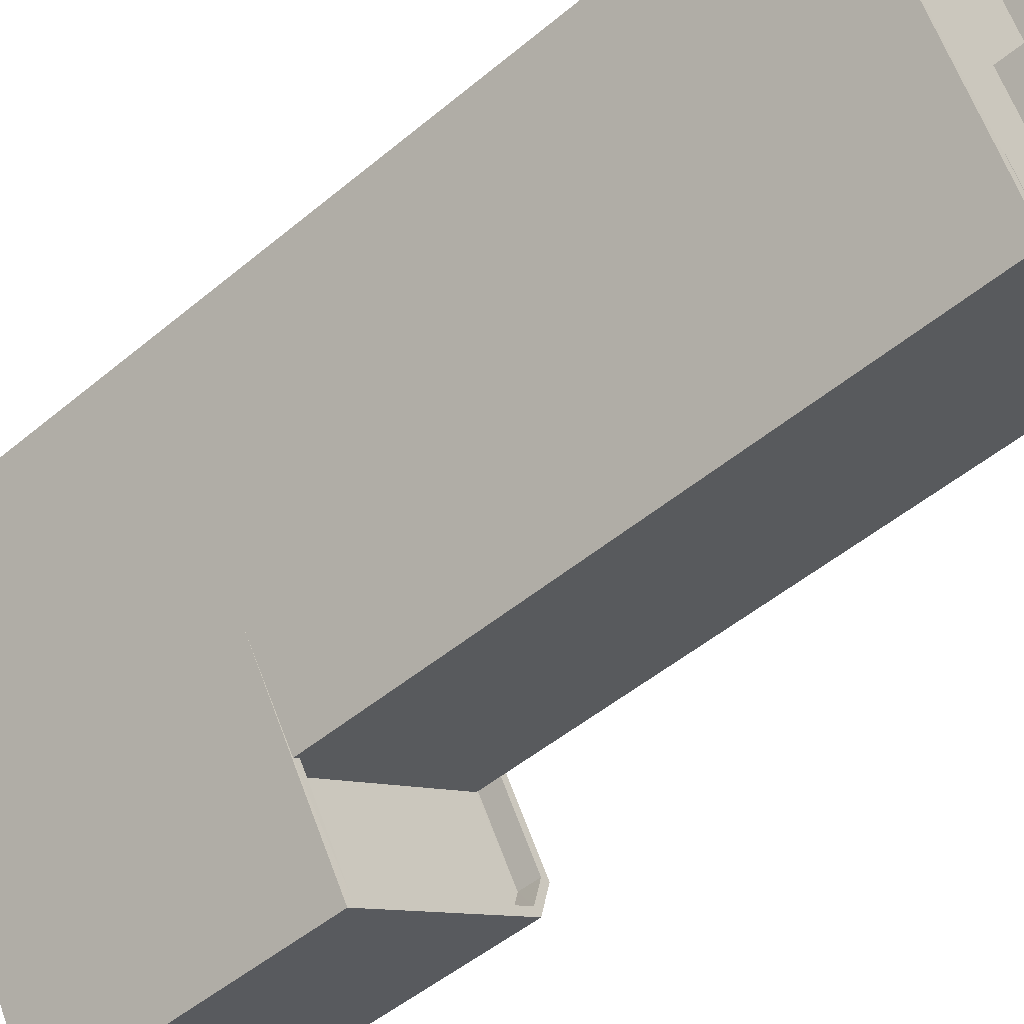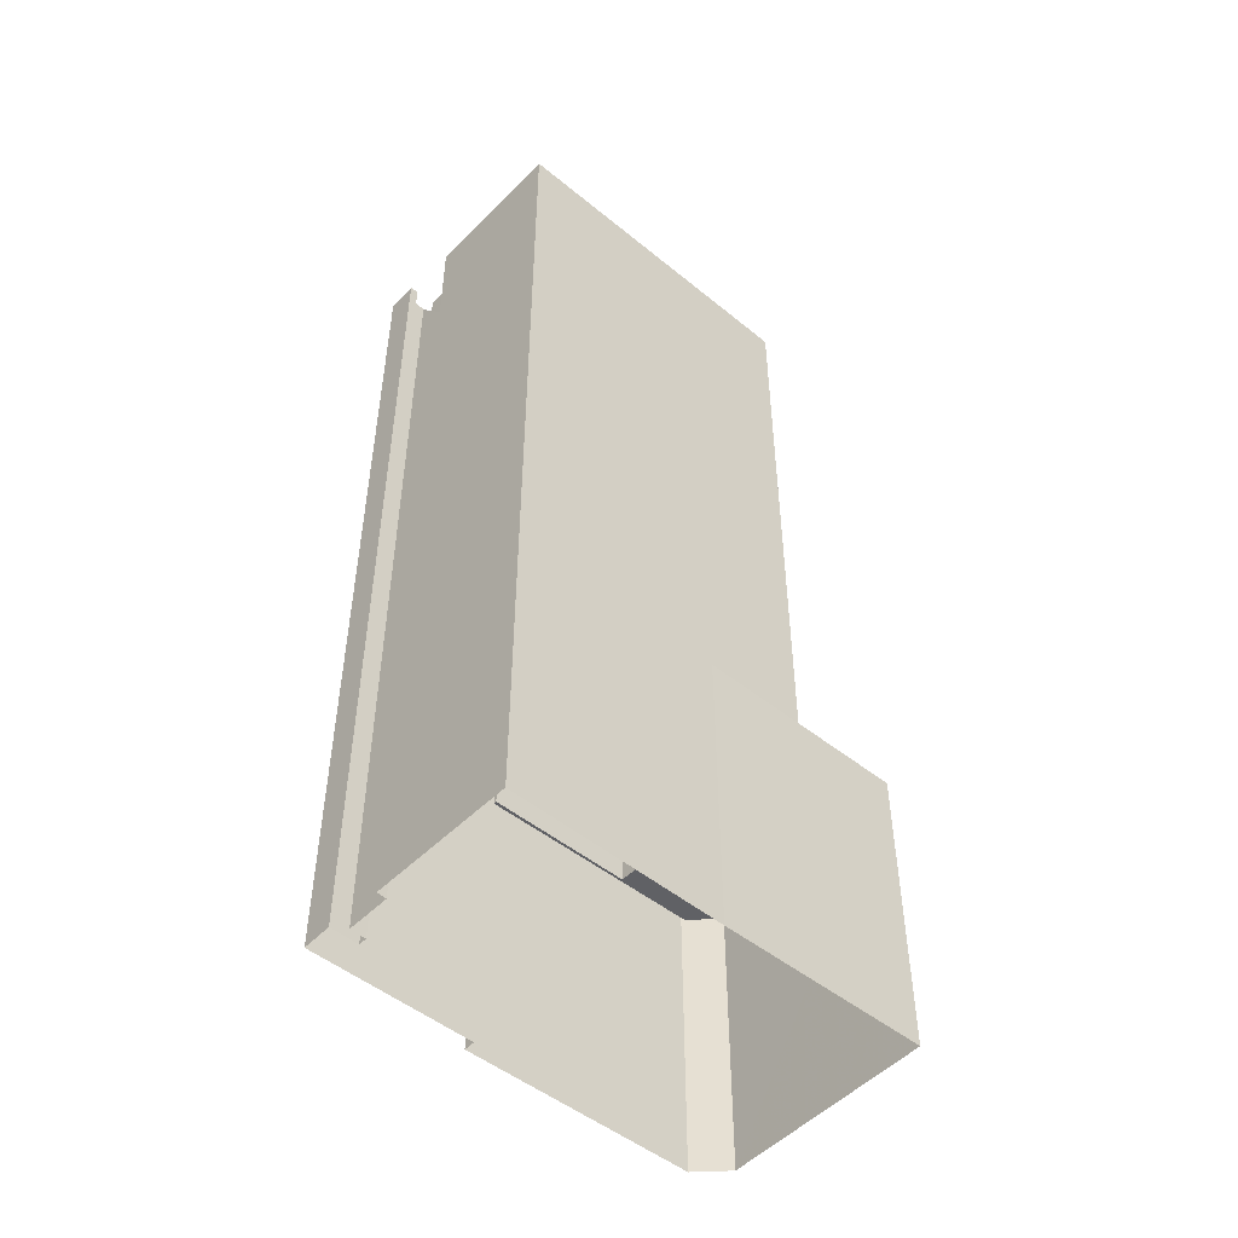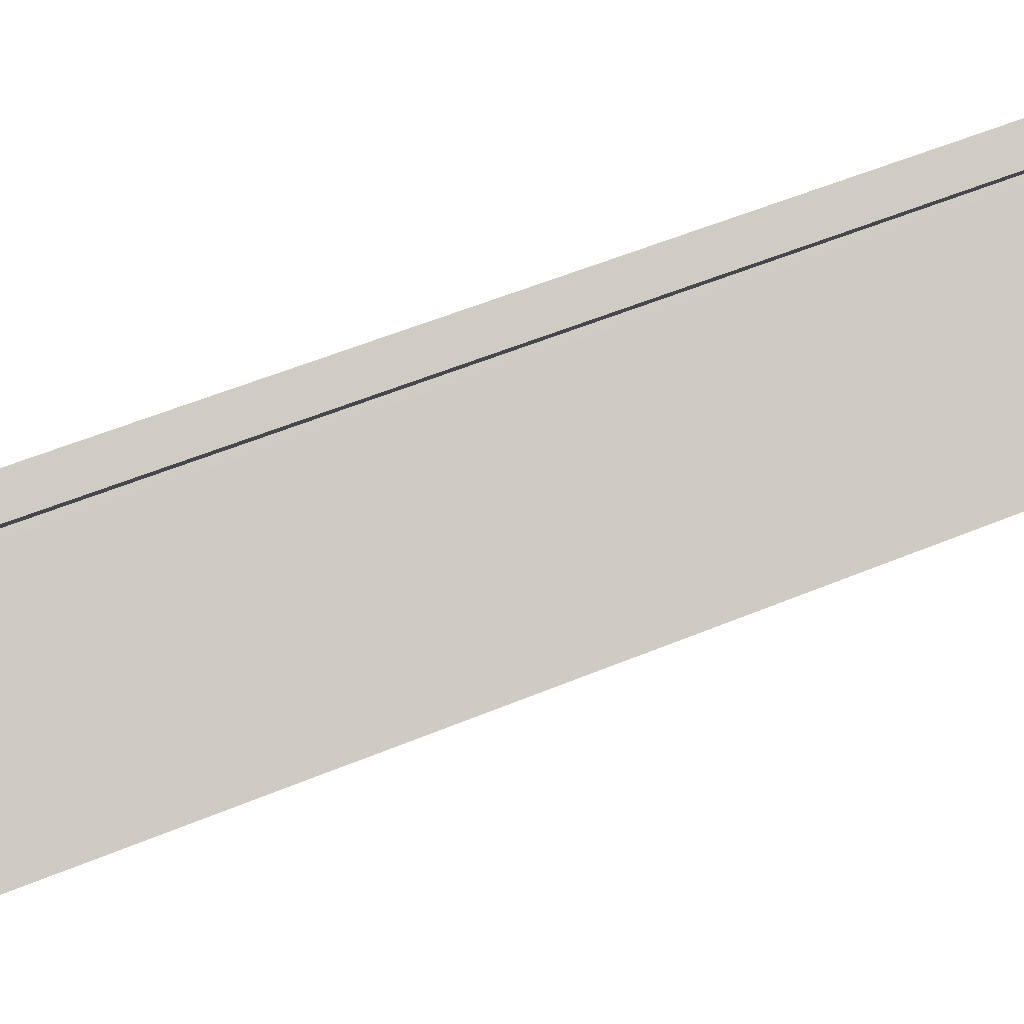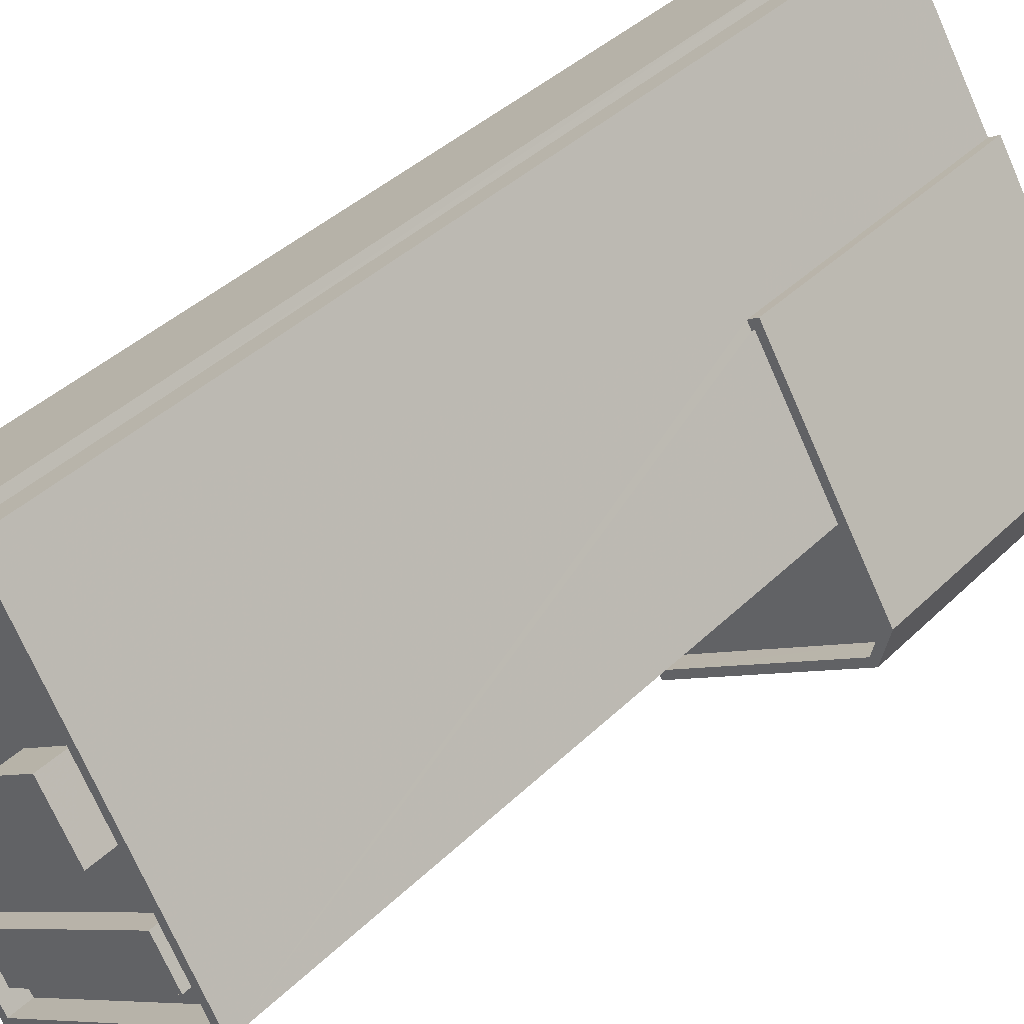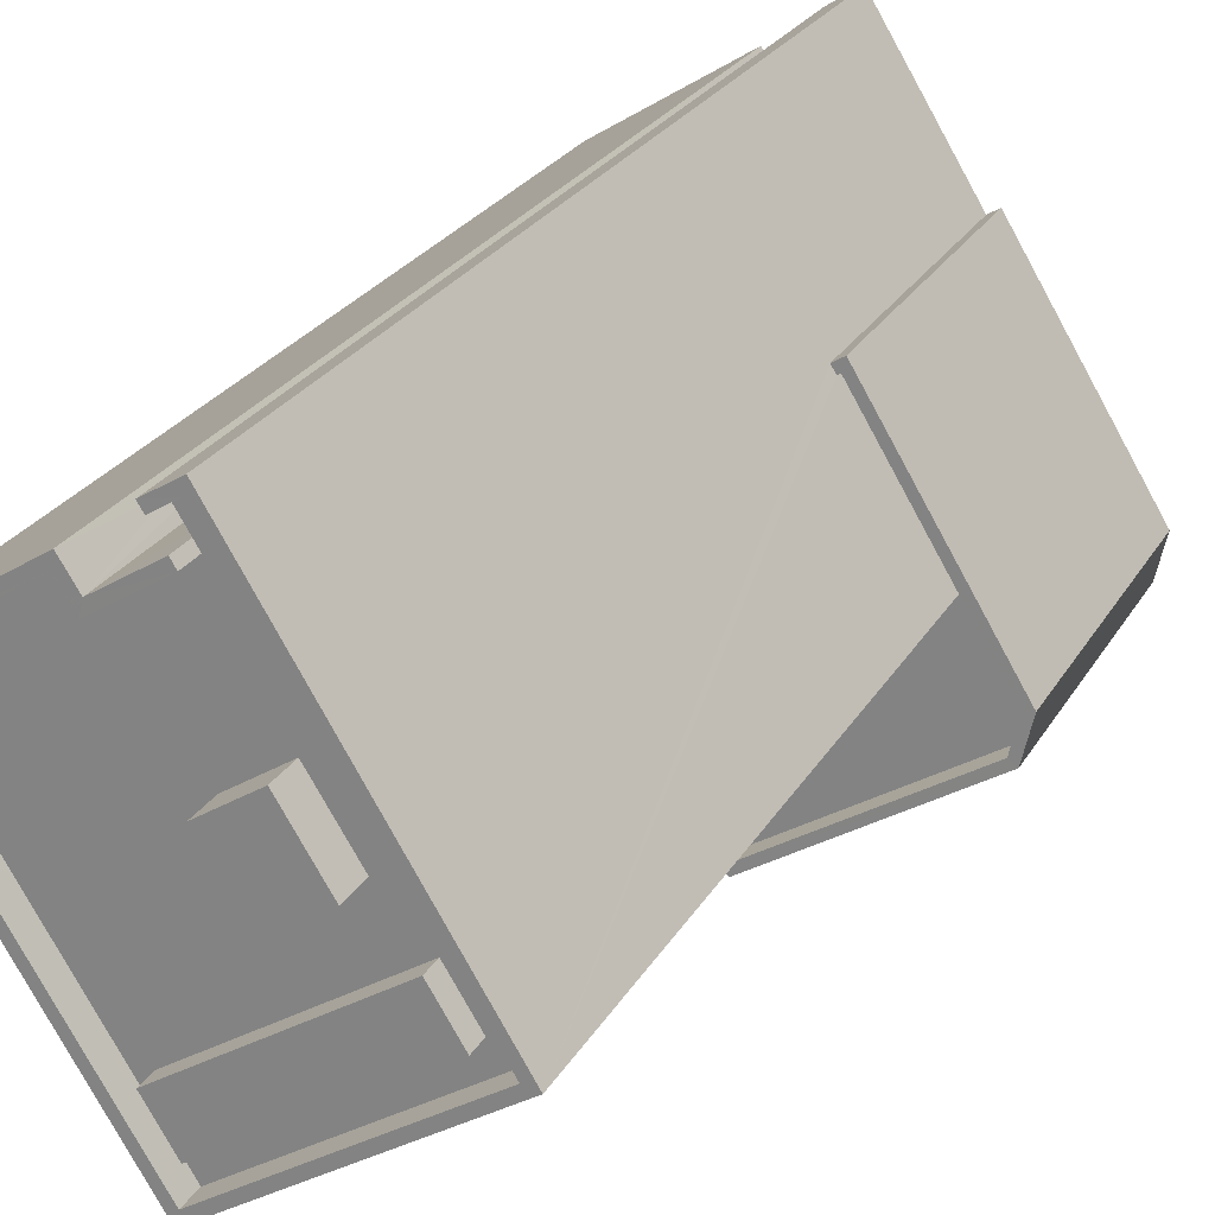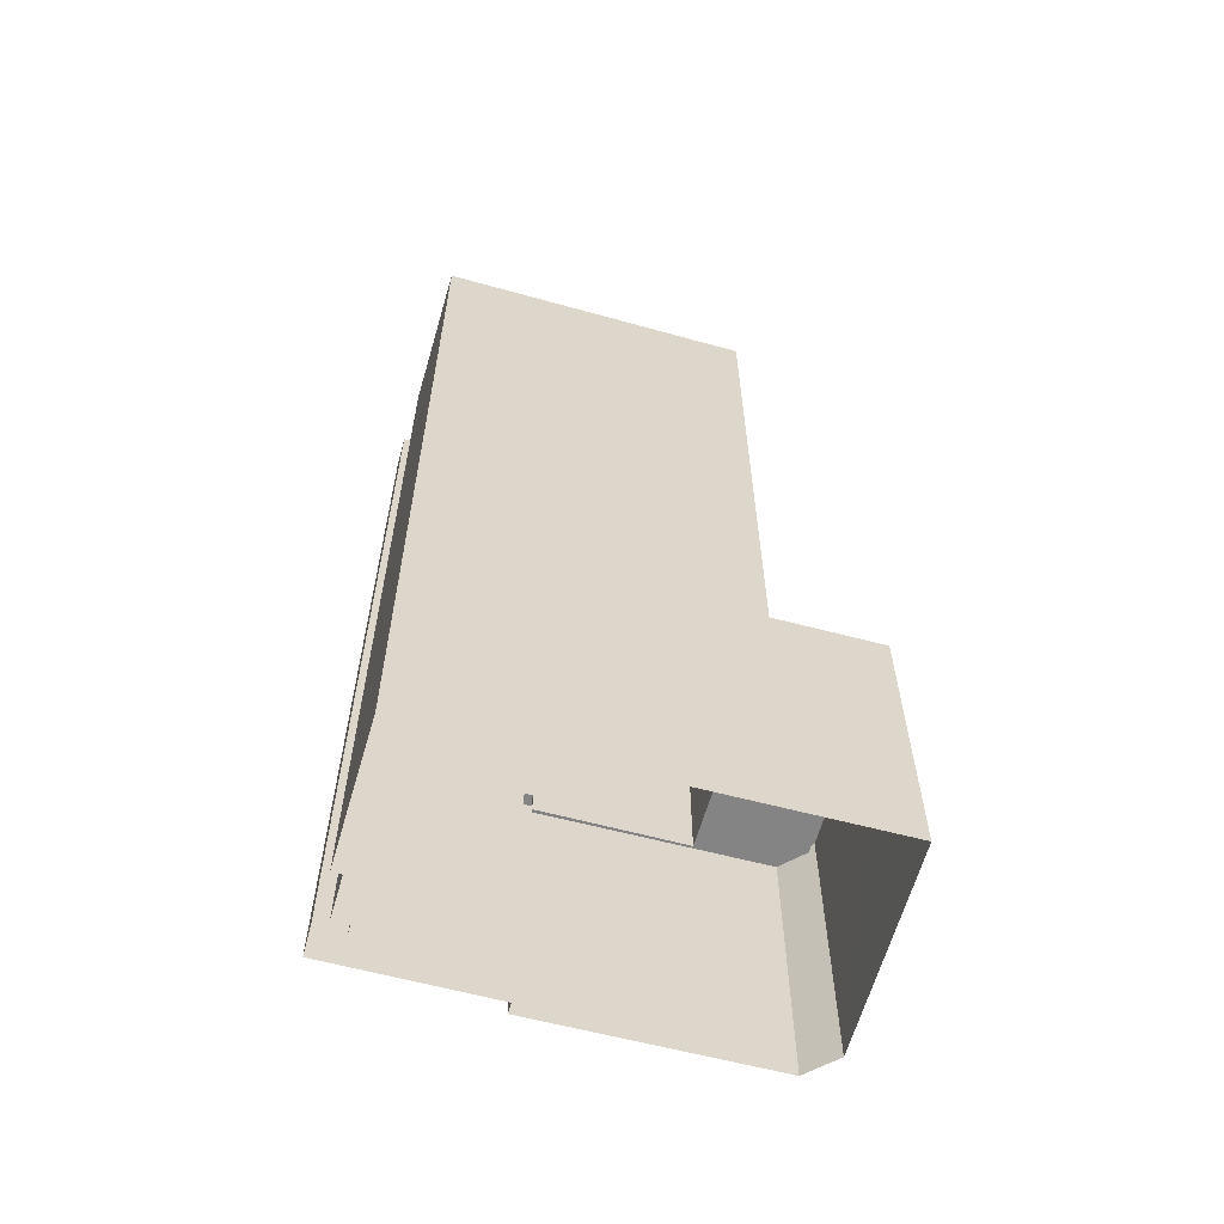
<metadata>
{"format":"obj","ext":"obj","renderer":"f3d","projection":"perspective","resolution":1024,"background":"white","views":[{"elev":-48.8,"azim":-47.0,"up":"+Y"},{"elev":-50.1,"azim":-100.2,"up":"+Z"},{"elev":54.2,"azim":-113.9,"up":"+Y"},{"elev":37.8,"azim":38.9,"up":"+Y"},{"elev":23.9,"azim":22.7,"up":"+Y"},{"elev":-61.4,"azim":-74.0,"up":"+Z"}]}
</metadata>
<code>
v -7881 -3.919e+04 3.909
v -7880 -3.919e+04 3.909
v -7881 -3.919e+04 3.908
v -7887 -3.919e+04 3.908
v -7883 -3.919e+04 3.908
v -7883 -3.919e+04 3.908
v -7877 -3.919e+04 3.908
v -7877 -3.919e+04 3.908
v -7872 -3.92e+04 3.908
v -7873 -3.92e+04 3.908
v -7879 -3.92e+04 3.907
v -7883 -3.92e+04 3.907
v -7881 -3.919e+04 3.908
v -7881 -3.919e+04 3.908
v -7877 -3.919e+04 13.88
v -7874 -3.92e+04 13.88
v -7877 -3.919e+04 13.88
v -7873 -3.92e+04 13.88
v -7873 -3.92e+04 13.88
v -7881 -3.92e+04 13.88
v -7879 -3.92e+04 13.88
v -7883 -3.92e+04 14.68
v -7879 -3.92e+04 14.68
v -7881 -3.92e+04 14.68
v -7877 -3.919e+04 14.68
v -7877 -3.919e+04 14.68
v -7877 -3.919e+04 14.68
v -7877 -3.919e+04 14.68
v -7873 -3.92e+04 14.68
v -7879 -3.92e+04 14.68
v -7872 -3.92e+04 14.68
v -7873 -3.92e+04 14.68
v -7881 -3.92e+04 14.68
v -7873 -3.92e+04 14.68
v -7876 -3.92e+04 35.69
v -7875 -3.92e+04 35.69
v -7875 -3.92e+04 35.69
v -7881 -3.92e+04 35.69
v -7882 -3.92e+04 35.69
v -7881 -3.92e+04 35.69
v -7877 -3.919e+04 35.69
v -7876 -3.92e+04 35.69
v -7882 -3.92e+04 35.69
v -7883 -3.92e+04 35.69
v -7878 -3.919e+04 35.69
v -7879 -3.919e+04 35.69
v -7880 -3.919e+04 35.69
v -7887 -3.919e+04 35.69
v -7880 -3.919e+04 35.69
v -7879 -3.919e+04 35.69
v -7881 -3.919e+04 35.69
v -7881 -3.919e+04 35.69
v -7883 -3.919e+04 35.69
v -7882 -3.919e+04 35.69
v -7881 -3.919e+04 35.69
v -7883 -3.919e+04 36.49
v -7887 -3.919e+04 36.49
v -7883 -3.919e+04 36.49
v -7880 -3.919e+04 36.49
v -7881 -3.919e+04 36.49
v -7880 -3.919e+04 36.49
v -7881 -3.92e+04 36.49
v -7881 -3.92e+04 36.49
v -7881 -3.919e+04 36.49
v -7874 -3.92e+04 36.49
v -7882 -3.919e+04 36.49
v -7881 -3.919e+04 36.49
v -7881 -3.919e+04 36.49
v -7875 -3.92e+04 36.49
v -7882 -3.919e+04 36.49
v -7887 -3.919e+04 36.49
v -7881 -3.919e+04 34.26
v -7881 -3.919e+04 34.28
v -7882 -3.919e+04 32.14
v -7882 -3.919e+04 32.13
v -7883 -3.919e+04 32.96
v -7881 -3.919e+04 35.08
v -7881 -3.919e+04 35.09
v -7882 -3.919e+04 32.94
v -7878 -3.919e+04 36.79
v -7880 -3.919e+04 36.79
v -7879 -3.919e+04 36.79
v -7879 -3.919e+04 36.79
v -7876 -3.92e+04 36.35
v -7876 -3.92e+04 36.35
v -7882 -3.92e+04 36.35
v -7881 -3.92e+04 36.35
f 1 2 3
f 4 5 6
f 7 8 9
f 2 7 3
f 10 11 12
f 4 6 12
f 10 12 9
f 6 13 14
f 14 3 7
f 12 7 9
f 6 7 12
f 6 14 7
f 15 16 17
f 17 16 18
f 18 16 19
f 19 16 20
f 19 20 21
f 22 23 24
f 25 26 27
f 25 27 28
f 23 29 30
f 27 31 28
f 31 32 29
f 33 24 30
f 27 34 31
f 32 31 34
f 30 29 32
f 24 23 30
f 35 36 37
f 38 36 35
f 39 38 40
f 38 35 40
f 41 42 37
f 37 42 35
f 43 39 40
f 43 44 39
f 45 42 41
f 46 43 42
f 45 46 42
f 44 43 46
f 47 44 46
f 47 48 44
f 41 49 50
f 45 41 50
f 49 51 52
f 53 48 54
f 50 54 47
f 50 55 54
f 49 52 55
f 47 54 48
f 49 55 50
f 56 57 58
f 59 60 61
f 57 62 63
f 60 64 61
f 59 61 65
f 63 62 65
f 58 66 56
f 67 68 66
f 61 69 65
f 70 67 66
f 69 63 65
f 71 57 63
f 57 71 58
f 70 66 58
f 72 73 74
f 75 72 74
f 76 77 78
f 76 79 77
f 80 81 82
f 80 83 81
f 84 85 86
f 87 84 86
f 34 27 17
f 18 34 17
f 32 18 19
f 32 34 18
f 30 32 19
f 21 30 19
f 20 30 21
f 20 33 30
f 26 17 27
f 26 15 17
f 29 10 9
f 31 29 9
f 23 11 10
f 29 23 10
f 12 23 22
f 12 11 23
f 8 31 9
f 8 28 31
f 25 28 8
f 7 25 8
f 7 2 25
f 2 59 25
f 15 26 16
f 16 26 65
f 25 59 65
f 26 25 65
f 60 59 2
f 1 60 2
f 12 22 4
f 4 22 57
f 57 22 62
f 22 24 62
f 5 4 57
f 56 5 57
f 75 74 79
f 66 75 79
f 76 6 5
f 66 76 56
f 76 5 56
f 66 79 76
f 14 72 3
f 3 72 52
f 52 66 68
f 72 75 66
f 52 72 66
f 64 60 51
f 60 1 51
f 51 3 52
f 51 1 3
f 20 16 33
f 24 33 62
f 62 33 65
f 33 16 65
f 67 55 52
f 68 67 52
f 64 51 49
f 61 64 49
f 41 37 69
f 49 41 61
f 37 36 69
f 61 41 69
f 63 36 38
f 63 69 36
f 39 44 63
f 38 39 63
f 44 48 71
f 63 44 71
f 71 48 53
f 58 71 53
f 70 53 54
f 70 58 53
f 70 54 55
f 67 70 55
f 77 73 78
f 78 73 13
f 13 72 14
f 13 73 72
f 76 78 13
f 6 76 13
f 79 73 77
f 79 74 73
f 47 82 81
f 47 46 82
f 50 47 81
f 83 50 81
f 80 50 83
f 80 45 50
f 82 45 80
f 82 46 45
f 43 87 86
f 43 40 87
f 86 42 43
f 86 85 42
f 42 85 84
f 35 42 84
f 35 84 87
f 40 35 87

</code>
